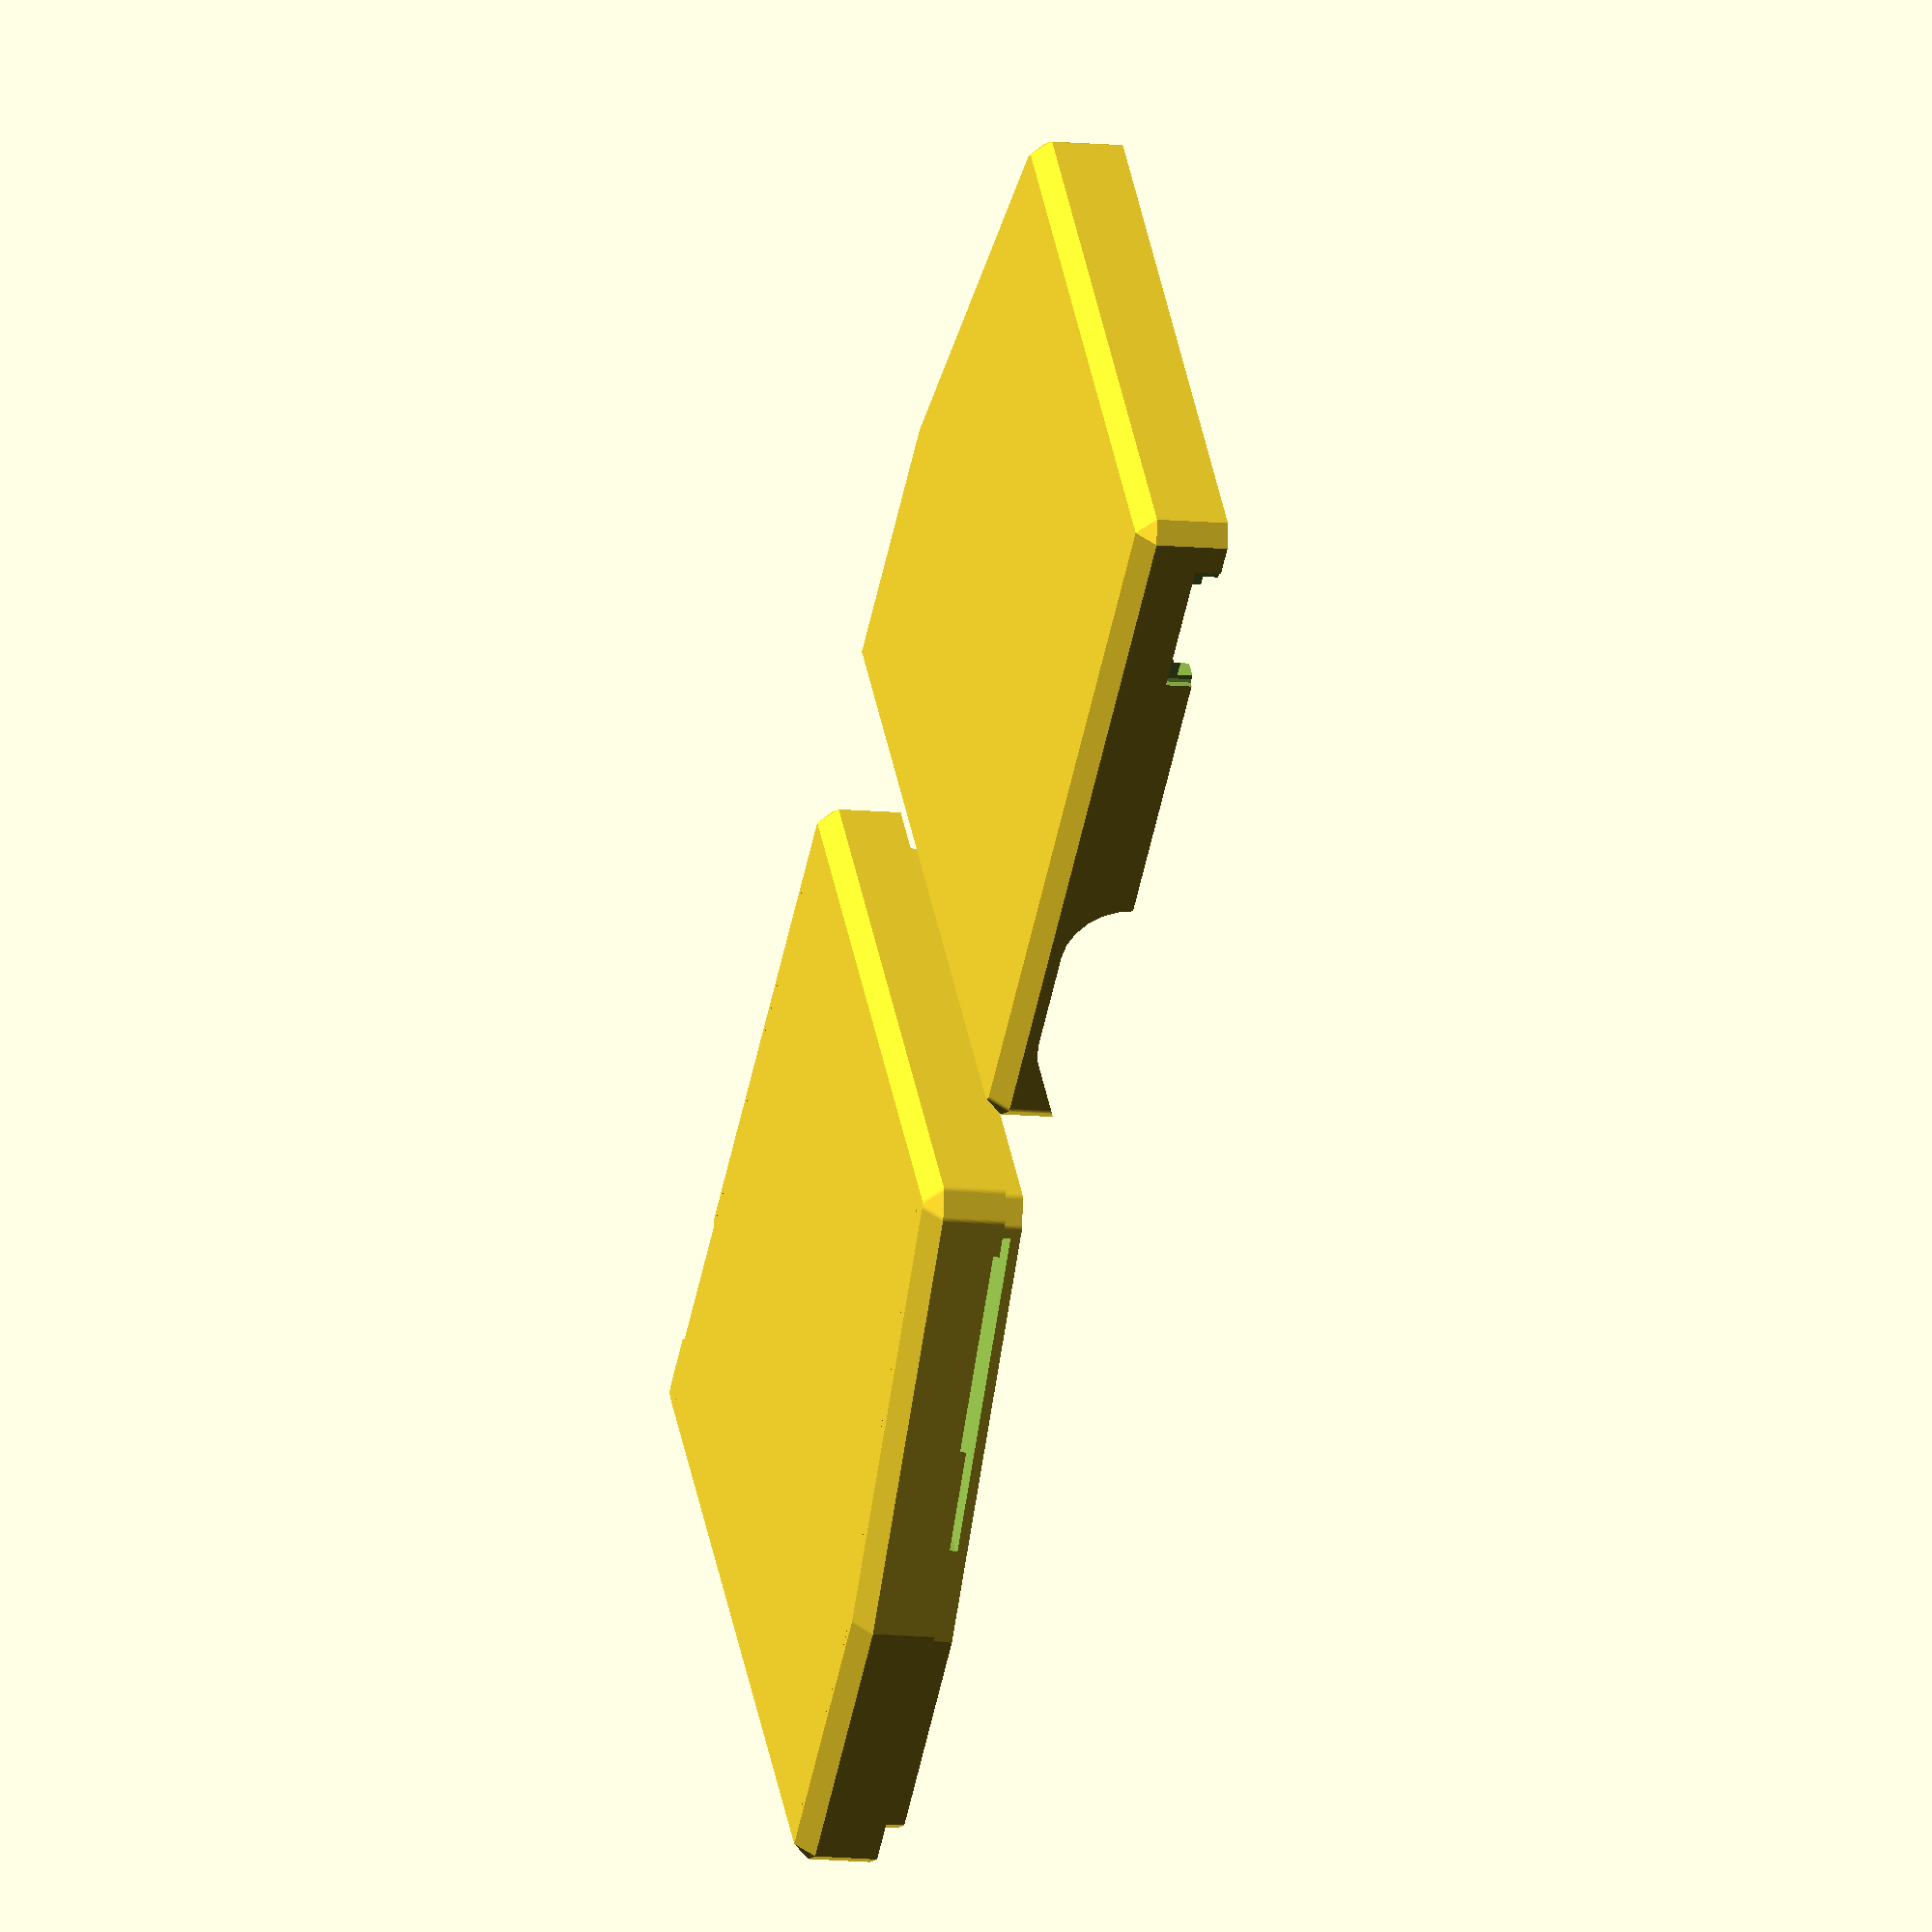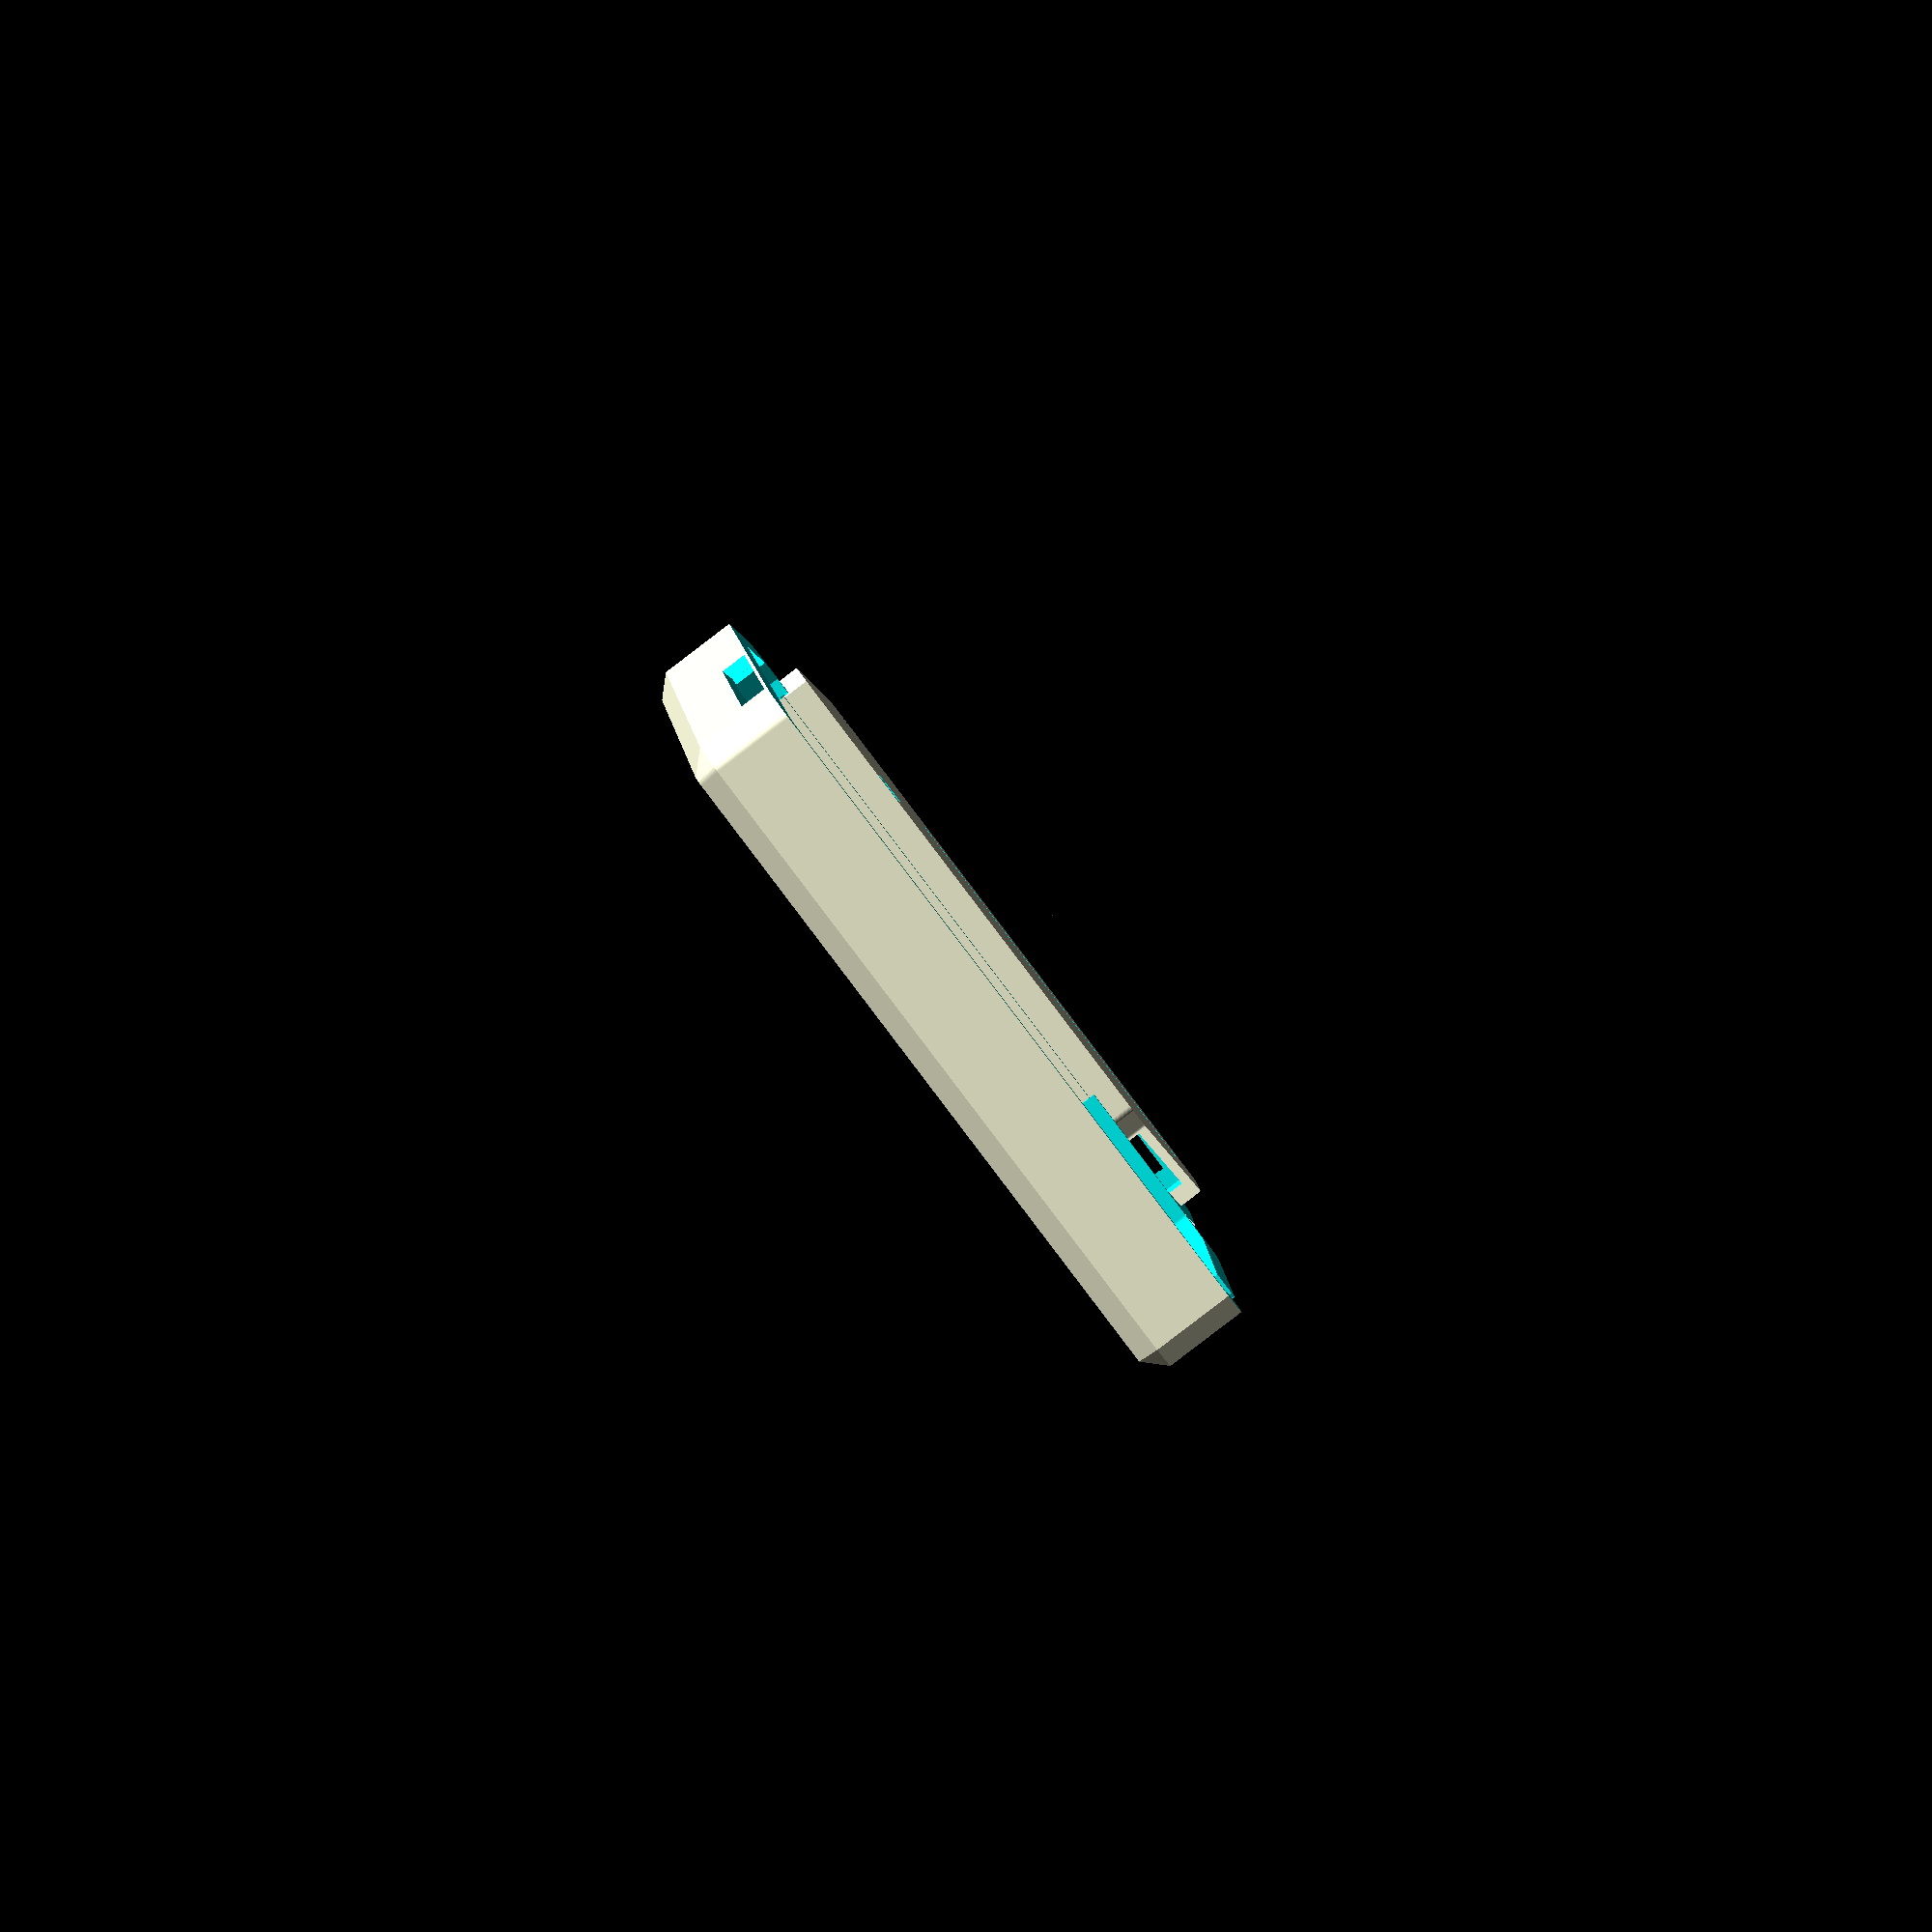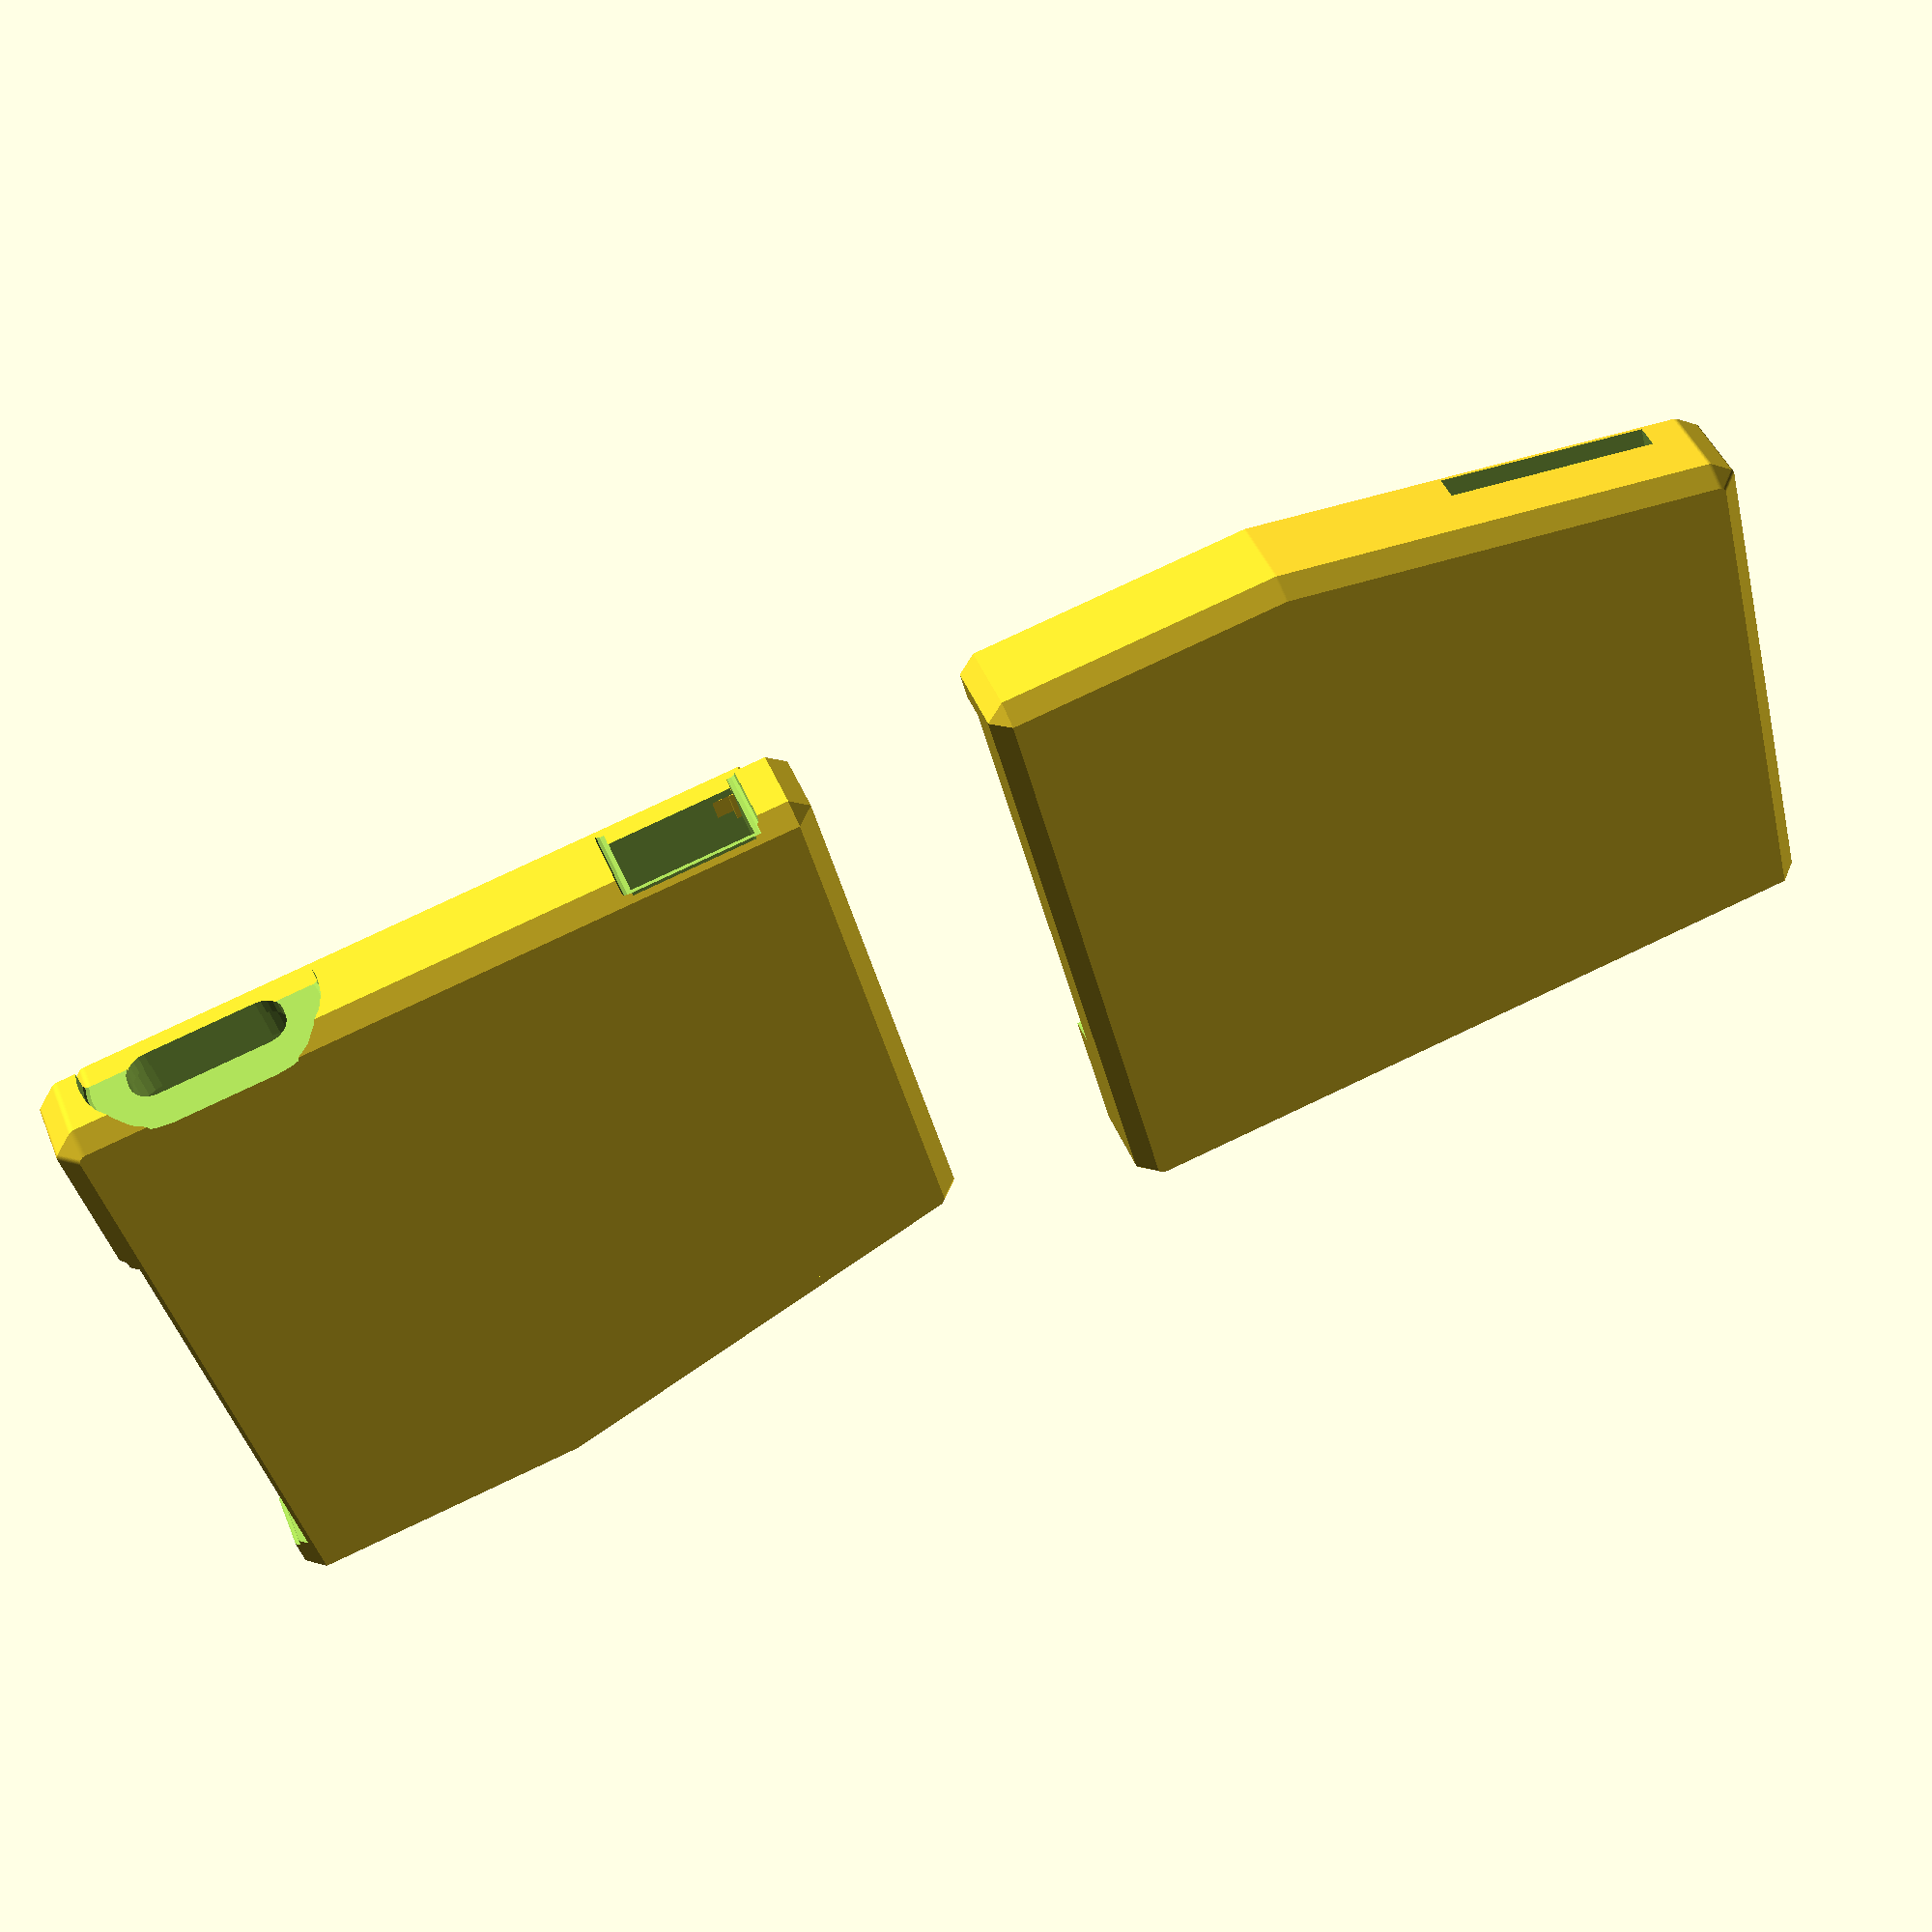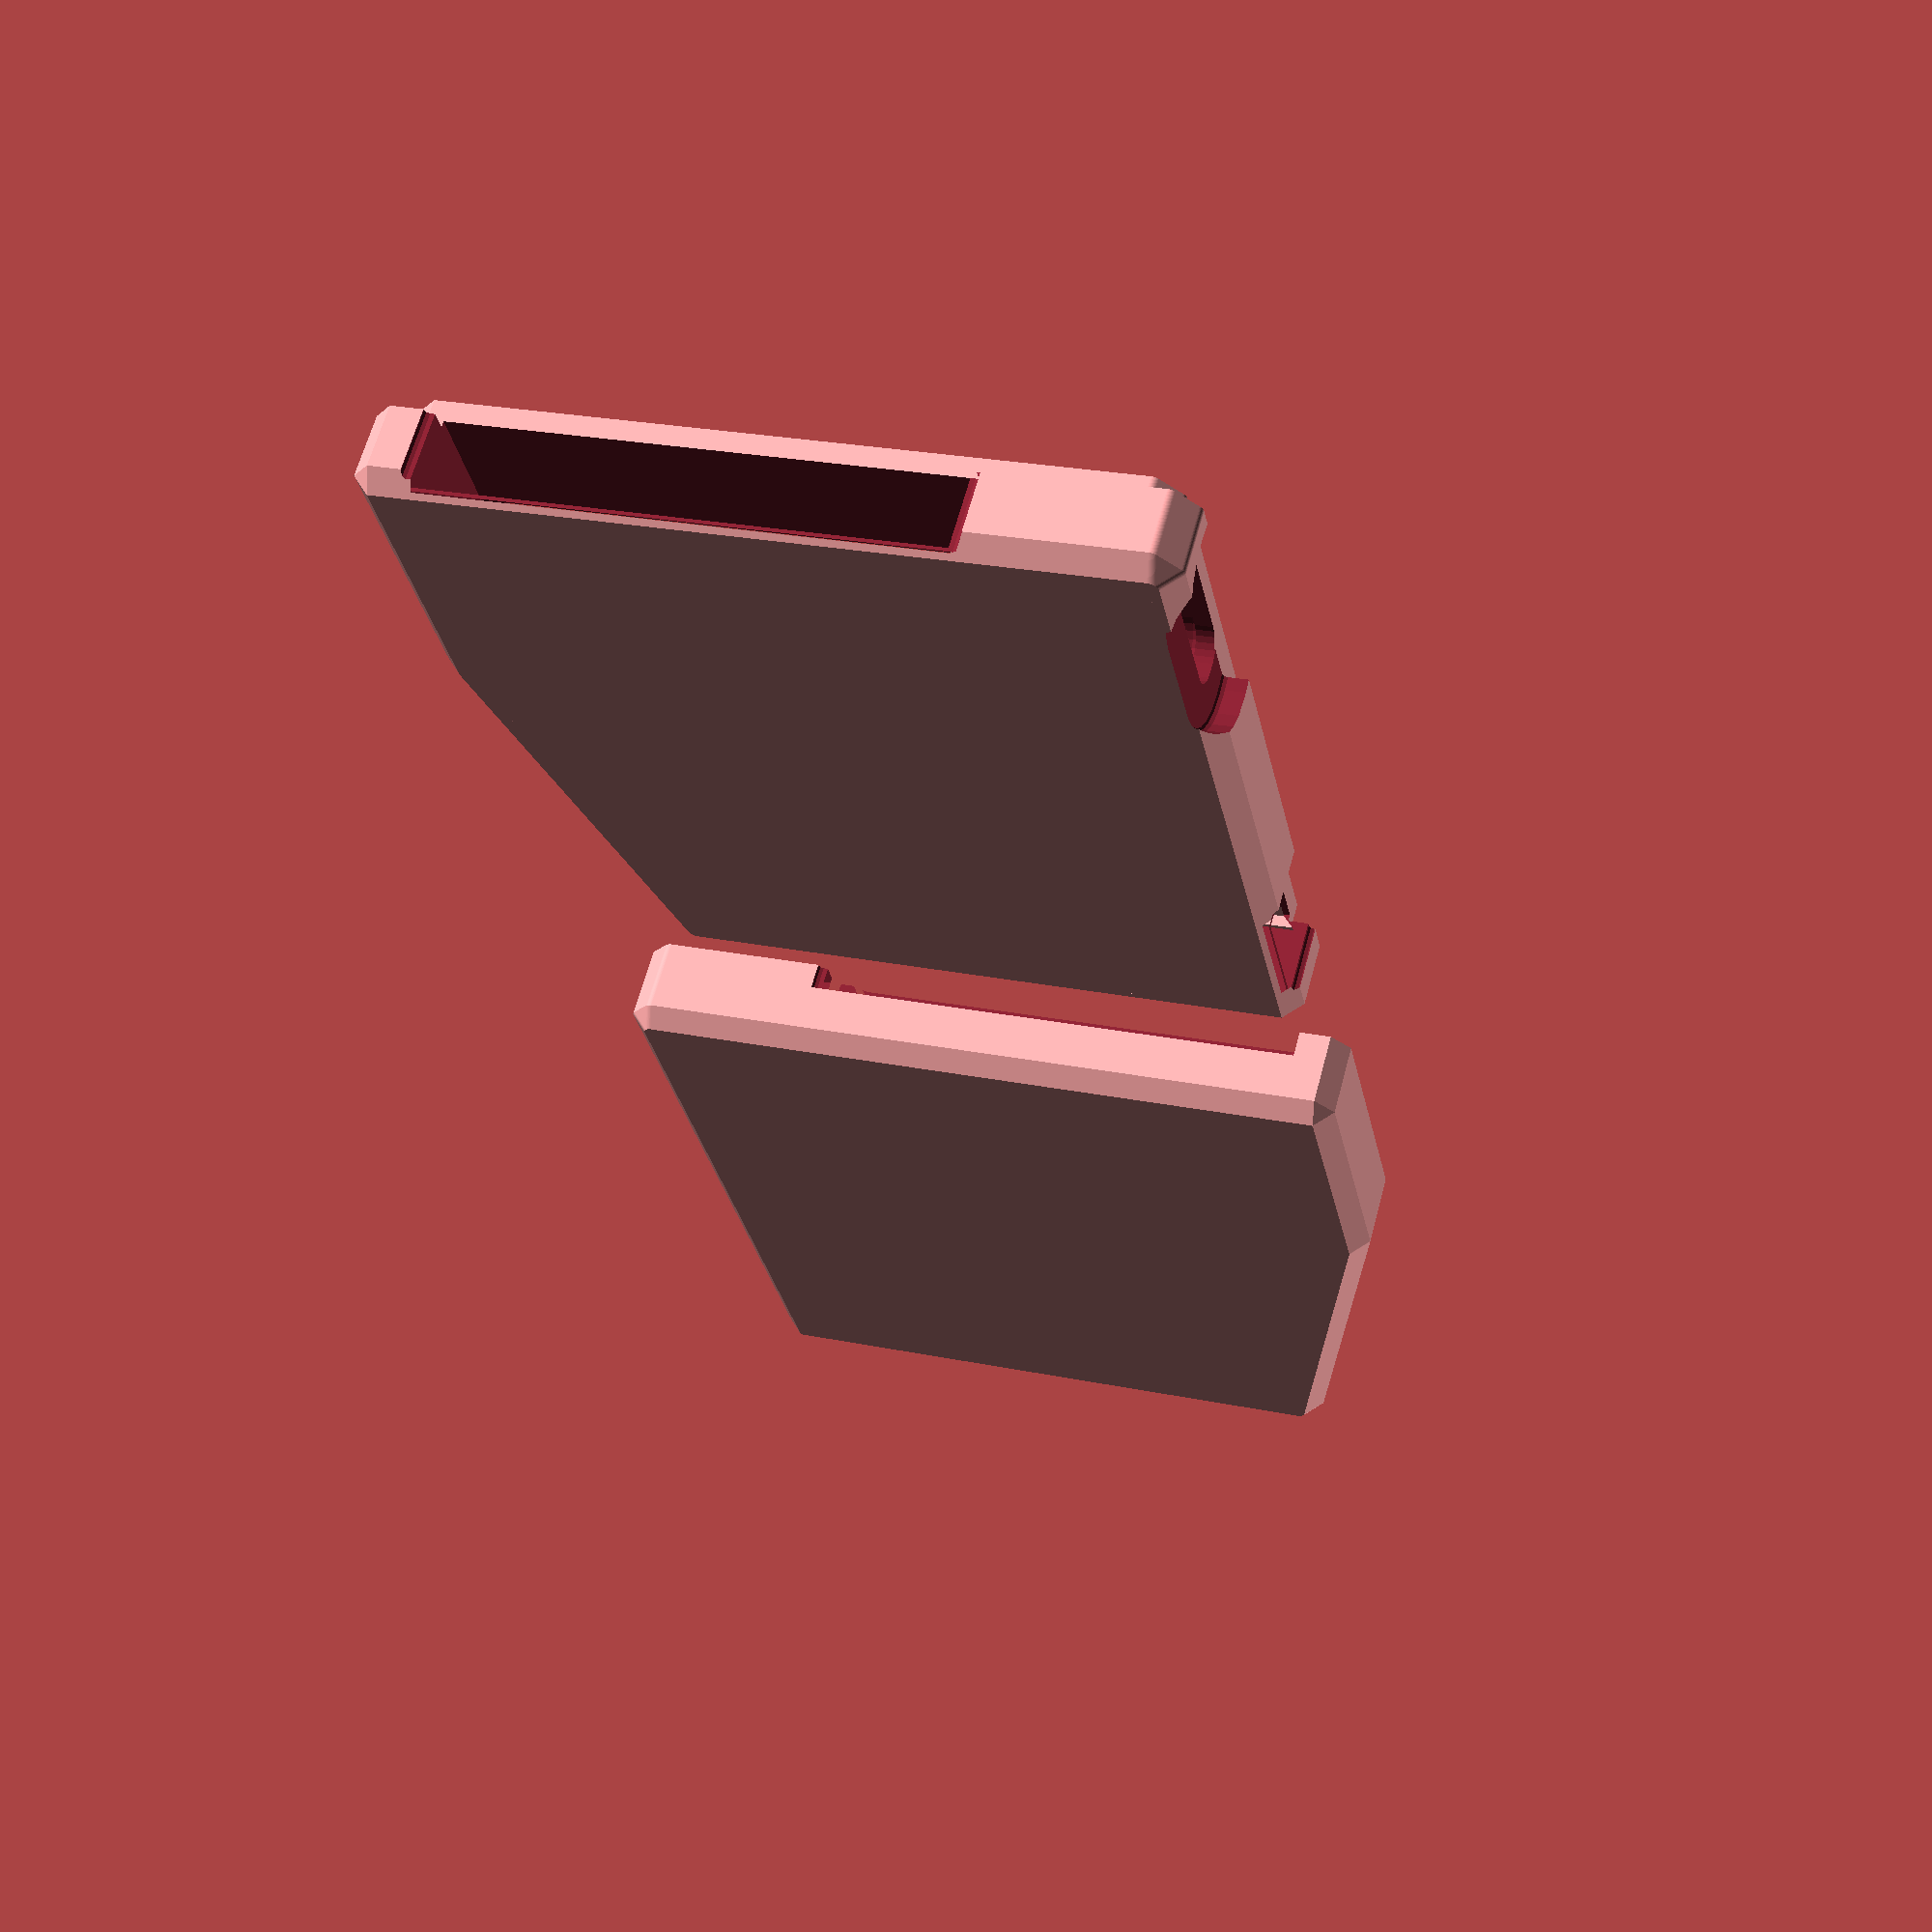
<openscad>
// Generated case design for KiCad/Bell.kicad_pcb
// By https://github.com/revk/PCBCase
// Generated 2021-07-18 11:11:00
// title:	Bell box controller
// date:	2021-06-18
// rev:	1.000000
// company:	Adrian Kennard, Andrews & Arnold Ltd
//

// Globals
margin=0.500000;
overlap=2.000000;
casebase=3.000000;
casetop=5.200000;
casewall=3.000000;
fit=0.000000;
edge=1.000000;
pcbthickness=0.800000;
pcbwidth=36.000000;
pcblength=35.000000;
spacing=52.000000;

// PCB
module pcb(h=pcbthickness){linear_extrude(height=h)polygon([[36.000000,0.500000],[35.543578,0.001903],[35.586824,0.007596],[35.629410,0.017037],[35.671010,0.030154],[35.711309,0.046846],[35.750000,0.066987],[35.786788,0.090424],[35.821394,0.116978],[35.853553,0.146447],[35.883022,0.178606],[35.909576,0.213212],[35.933013,0.250000],[35.953154,0.288691],[35.969846,0.328990],[35.982963,0.370590],[35.992404,0.413176],[35.998097,0.456422],[35.500000,0.000000],[0.000000,0.000000],[0.000000,28.500000],[0.456422,28.998097],[0.413176,28.992404],[0.370590,28.982963],[0.328990,28.969846],[0.288691,28.953154],[0.250000,28.933013],[0.213212,28.909576],[0.178606,28.883022],[0.146447,28.853553],[0.116978,28.821394],[0.090424,28.786788],[0.066987,28.750000],[0.046846,28.711309],[0.030154,28.671010],[0.017037,28.629410],[0.007596,28.586824],[0.001903,28.543578],[0.500000,29.000000],[24.000000,29.000000],[24.000000,34.500000],[24.456422,34.998097],[24.413176,34.992404],[24.370590,34.982963],[24.328990,34.969846],[24.288691,34.953154],[24.250000,34.933013],[24.213212,34.909576],[24.178606,34.883022],[24.146447,34.853553],[24.116978,34.821394],[24.090424,34.786788],[24.066987,34.750000],[24.046846,34.711309],[24.030154,34.671010],[24.017037,34.629410],[24.007596,34.586824],[24.001903,34.543578],[24.500000,35.000000],[36.000000,35.000000]]);}

// Populated PCB
module board(pushed=false){
	pcb();
translate([24.200000,25.500000,0.800000])rotate([0,0,180.000000])m0(pushed); // Package_TO_SOT_SMD:SOT-363_SC-70-6 SOT-363_SC-70-6
translate([26.300000,31.300000,0.800000])m1(pushed); // RevK:R_0603 R_0603_1608Metric
translate([26.300000,30.100000,0.800000])m1(pushed); // RevK:R_0603 R_0603_1608Metric
translate([26.200000,33.000000,0.800000])translate([0.000000,-0.400000,0.000000])m2(pushed); // RevK:LED-RGB-1.6x1.6 LED_0603_1608Metric
translate([26.200000,33.000000,0.800000])translate([0.000000,0.400000,0.000000])m2(pushed); // RevK:LED-RGB-1.6x1.6 LED_0603_1608Metric
translate([12.000000,2.800000,0.800000])rotate([0,0,90.000000])m3(pushed); // RevK:QFN-20-1EP_4x4mm_P0.5mm_EP2.5x2.5mm QFN-20-1EP_4x4mm_P0.5mm_EP2.5x2.5mm
translate([24.100000,15.100000,0.800000])m4(pushed); // Package_SO:SO-8_3.9x4.9mm_P1.27mm HSOP-8-1EP_3.9x4.9mm_P1.27mm_EP2.41x3.1mm
translate([24.100000,20.700000,0.800000])m4(pushed); // Package_SO:SO-8_3.9x4.9mm_P1.27mm HSOP-8-1EP_3.9x4.9mm_P1.27mm_EP2.41x3.1mm
translate([30.000000,0.000000,0.800000])translate([0.000000,3.385000,0.000000])rotate([-90.000000,0.000000,0.000000])m5(pushed); // RevK:USC16-TR-Round CSP-USC16-TR
translate([27.500000,25.500000,0.800000])rotate([0,0,90.000000])m1(pushed); // RevK:R_0603 R_0603_1608Metric
translate([29.400000,21.300000,0.800000])rotate([0,0,90.000000])translate([0.000000,-3.600000,2.500000])rotate([0.000000,0.000000,180.000000])m6(pushed); // RevK:Molex_MiniSPOX_H10RA 22057105
translate([26.300000,25.500000,0.800000])rotate([0,0,270.000000])m7(pushed); // RevK:C_0603 C_0603_1608Metric
translate([9.500000,19.300000,0.800000])m8(pushed); // RevK:ESP32-WROOM-32 ESP32-WROOM-32
translate([20.000000,4.500000,0.800000])translate([-1.950000,0.650000,0.000000])rotate([0.000000,0.000000,90.000000])m9(pushed); // RevK:RegulatorBlock SOT-23-6
translate([20.000000,4.500000,0.800000])translate([-4.050000,0.600000,0.000000])rotate([0.000000,0.000000,90.000000])m7(pushed); // RevK:C_0603 C_0603_1608Metric
translate([20.000000,4.500000,0.800000])translate([-2.800000,-2.900000,0.000000])rotate([0.000000,0.000000,90.000000])m10(pushed); // RevK:RegulatorBlock C_0805_2012Metric
translate([20.000000,4.500000,0.800000])translate([3.450000,-2.900000,0.000000])rotate([0.000000,0.000000,90.000000])m10(pushed); // RevK:RegulatorBlock C_0805_2012Metric
translate([20.000000,4.500000,0.800000])translate([1.950000,0.600000,0.000000])rotate([0.000000,0.000000,90.000000])m11(pushed); // RevK:RegulatorBlock TYA4020
translate([20.000000,4.500000,0.800000])translate([0.275000,-2.500000,0.000000])m12(pushed); // RevK:RegulatorBlock D_1206_3216Metric
translate([26.300000,28.900000,0.800000])rotate([0,0,180.000000])m1(pushed); // RevK:R_0603 R_0603_1608Metric
translate([22.000000,11.500000,0.800000])rotate([0,0,180.000000])m1(pushed); // RevK:R_0603 R_0603_1608Metric
translate([25.500000,11.500000,0.800000])rotate([0,0,180.000000])m1(pushed); // RevK:R_0603 R_0603_1608Metric
translate([20.900000,25.500000,0.800000])rotate([0,0,270.000000])m1(pushed); // RevK:R_0603 R_0603_1608Metric
translate([3.700000,6.600000,0.800000])translate([0.000000,-3.600000,2.500000])rotate([0.000000,0.000000,180.000000])m13(pushed); // RevK:Molex_MiniSPOX_H2RA 22057025
translate([25.000000,9.500000,0.800000])m12(pushed); // RevK:RegulatorBlock D_1206_3216Metric
translate([22.100000,25.500000,0.800000])rotate([0,0,90.000000])m7(pushed); // RevK:C_0603 C_0603_1608Metric
translate([12.000000,5.800000,0.800000])rotate([0,0,180.000000])m7(pushed); // RevK:C_0603 C_0603_1608Metric
}

module b(cx,cy,z,w,l,h){translate([cx-w/2,cy-l/2,z])cube([w,l,h]);}
module m0(pushed=false)
{ // Package_TO_SOT_SMD:SOT-363_SC-70-6 SOT-363_SC-70-6
b(0,0,0,1.15,2.0,1.1);
b(0,0,0,2.1,2.0,0.6);
}

module m1(pushed=false)
{ // RevK:R_0603 R_0603_1608Metric
b(0,0,0,2.8,0.95,0.5); // Pad size
}

module m2(pushed=false)
{ // RevK:LED-RGB-1.6x1.6 LED_0603_1608Metric
b(0,0,0,1.6,0.8,0.25);
b(0,0,0,1.2,0.8,0.55);
b(0,0,0,0.8,0.8,0.95);
}

module m3(pushed=false)
{ // RevK:QFN-20-1EP_4x4mm_P0.5mm_EP2.5x2.5mm QFN-20-1EP_4x4mm_P0.5mm_EP2.5x2.5mm
cube([4,4,1],center=true);
}

module m4(pushed=false)
{ // Package_SO:SO-8_3.9x4.9mm_P1.27mm HSOP-8-1EP_3.9x4.9mm_P1.27mm_EP2.41x3.1mm
b(0,0,0,3.9,4.9,1.75);
b(0,0,0,6.0,4.9,0.6);
}

module m5(pushed=false)
{ // RevK:USC16-TR-Round CSP-USC16-TR
rotate([90,0,0])translate([-4.47,-3.84,0])
{
	translate([1.63,0,1.63])
	rotate([-90,0,0])
	hull()
	{
		cylinder(d=3.26,h=7.75,$fn=24);
		translate([5.68,0,0])
		cylinder(d=3.26,h=7.75,$fn=24);
	}
	translate([0,6.65,0])cube([8.94,1.1,1.63]);
	translate([0,2.2,0])cube([8.94,1.6,1.63]);
	// Plug
	translate([1.63,-20,1.63])
	rotate([-90,0,0])
	hull()
	{
		cylinder(d=2.5,h=21,$fn=24);
		translate([5.68,0,0])
		cylinder(d=2.5,h=21,$fn=24);
	}
	translate([1.63,-22.5,1.63])
	rotate([-90,0,0])
	hull()
	{
		cylinder(d=7,h=21,$fn=24);
		translate([5.68,0,0])
		cylinder(d=7,h=21,$fn=24);
	}
}

}

module m6(pushed=false)
{ // RevK:Molex_MiniSPOX_H10RA 22057105
N=10;
A=2.4+N*2.5;
rotate([0,0,180])
translate([-A/2,-2.94,-2.5])
{
	cube([A,4.9,4.9]);
	cube([A,5.9,3.9]);
	hull()
	{
		cube([A,7.4,1]);
		cube([A,7.9,0.5]);
	}
	translate([1,6,-3.5])cube([A-2,1.2,6]);
	// Plug
	translate([0.5,-20,0.6])cube([A-1,21,4.1]);
	translate([0,-23,0])cube([A,20,4.9]);
}

}

module m7(pushed=false)
{ // RevK:C_0603 C_0603_1608Metric
b(0,0,0,2.8,0.95,1); // Pad size
}

module m8(pushed=false)
{ // RevK:ESP32-WROOM-32 ESP32-WROOM-32
translate([-9,-9.75,0])
{
	cube([18,25.50,0.80]);
	translate([1.1,1.05,0])cube([15.80,17.60,3.10]);
	translate([-0.5,0.865,0])cube([19,17.4,0.8]);
	translate([2.65,-0.5,0])cube([12.7,2,0.8]);

}
}

module m9(pushed=false)
{ // RevK:RegulatorBlock SOT-23-6
b(0,0,0,3.05,3.05,0.5);
b(0,0,0,1.45,3.05,1.1);
}

module m10(pushed=false)
{ // RevK:RegulatorBlock C_0805_2012Metric
b(0,0,0,3.2,1.45,1); // Pad size
}

module m11(pushed=false)
{ // RevK:RegulatorBlock TYA4020
b(0,0,0,4,4,2.1);
}

module m12(pushed=false)
{ // RevK:RegulatorBlock D_1206_3216Metric
b(0,0,0,4.4,1.75,1.2); // Pad size
}

module m13(pushed=false)
{ // RevK:Molex_MiniSPOX_H2RA 22057025
N=2;
A=2.4+N*2.5;
rotate([0,0,180])
translate([-A/2,-2.94,-2.5])
{
	cube([A,4.9,4.9]);
	cube([A,5.9,3.9]);
	hull()
	{
		cube([A,7.4,1]);
		cube([A,7.9,0.5]);
	}
	translate([1,6,-3.5])cube([A-2,1.2,6]);
	// Plug
	translate([0.5,-20,0.6])cube([A-1,21,4.1]);
	translate([0,-23,0])cube([A,20,4.9]);
}

}

height=casebase+pcbthickness+casetop;

module boardf()
{ // This is the board, but stretched up to make a push out in from the front
	render()
	{
		intersection()
		{
			translate([-casewall-1,-casewall-1,-casebase-1]) cube([pcbwidth+casewall*2+2,pcblength+casewall*2+2,height+2]);
			minkowski()
			{
				board(true);
				cylinder(h=height+100,d=margin,$fn=8);
			}
		}
	}
}

module boardb()
{ // This is the board, but stretched down to make a push out in from the back
	render()
	{
		intersection()
		{
			translate([-casewall-1,-casewall-1,-casebase-1]) cube([pcbwidth+casewall*2+2,pcblength+casewall*2+2,height+2]);
			minkowski()
			{
				board(true);
				translate([0,0,-height-100])
				cylinder(h=height+100,d=margin,$fn=8);
			}
		}
	}
}

module boardm()
{
	render()
	{
 		minkowski()
 		{
			translate([0,0,-margin/2])cylinder(d=margin,h=margin,$fn=8);
 			board(false);
		}
		hull()intersection()
    		{
        		translate([0,0,-(casebase-1)])pcb(pcbthickness+(casebase-1)+(casetop-1));
        		board(false);
    		}
 	}
}

module pcbh()
{ // PCB shape for case
	hull()pcb();
}

module pyramid()
{ // A pyramid
 polyhedron(points=[[0,0,0],[-height,-height,height],[-height,height,height],[height,height,height],[height,-height,height]],faces=[[0,1,2],[0,2,3],[0,3,4],[0,4,1],[4,3,2,1]]);
}

module wall(d=0)
{ // The case wall
    	translate([0,0,-casebase-1])
    	minkowski()
    	{
    		pcbh();
	        cylinder(d=margin+d*2,h=height+2-pcbthickness,$fn=8);
   	}
}

module cutf()
{ // This cut up from base in the wall
	intersection()
	{
		boardf();
		difference()
		{
			translate([-casewall+0.01,-casewall+0.01,-casebase+0.01])cube([pcbwidth+casewall*2-0.02,pcblength+casewall*2-0.02,casebase+overlap]);
			wall();
			boardb();
		}
	}
}

module cutb()
{ // The cut down from top in the wall
	intersection()
	{
		boardb();
		difference()
		{
			translate([-casewall+0.01,-casewall+0.01,0.01])cube([pcbwidth+casewall*2-0.02,pcblength+casewall*2-0.02,casetop+pcbthickness]);
			wall();
			boardf();
		}
	}
}

module cutpf()
{ // the push up but pyramid
	render()
	intersection()
	{
		minkowski()
		{
			pyramid();
			cutf();
		}
		difference()
		{
			translate([-casewall-0.01,-casewall-0.01,-casebase-0.01])cube([pcbwidth+casewall*2+0.02,pcblength+casewall*2+0.02,casebase+overlap+0.02]);
			wall();
			board(true);
		}
		translate([-casewall,-casewall,-casebase])case();
	}
}

module cutpb()
{ // the push down but pyramid
	render()
	intersection()
	{
		minkowski()
		{
			scale([1,1,-1])pyramid();
			cutb();
		}
		difference()
		{
			translate([-casewall-0.01,-casewall-0.01,-0.01])cube([pcbwidth+casewall*2+0.02,pcblength+casewall*2+0.02,casetop+pcbthickness+0.02]);
			wall();
			board(true);
		}
		translate([-casewall,-casewall,-casebase])case();
	}
}


module case()
{ // The basic case
        minkowski()
        {
            pcbh();
            hull()
		{
			translate([edge,0,edge])
			cube([casewall*2-edge*2,casewall*2,height-edge*2-pcbthickness]);
			translate([0,edge,edge])
			cube([casewall*2,casewall*2-edge*2,height-edge*2-pcbthickness]);
			translate([edge,edge,0])
			cube([casewall*2-edge*2,casewall*2-edge*2,height-pcbthickness]);
		}
        }
}

module cut(d=0)
{ // The cut point in the wall
	minkowski()
	{
        	pcbh();
		hull()
		{
			translate([casewall/2-d/2-margin/4+casewall/3,casewall/2-d/2-margin/4,casebase])
				cube([casewall+d+margin/2-2*casewall/3,casewall+d+margin/2,casetop+pcbthickness+1]);
			translate([casewall/2-d/2-margin/4,casewall/2-d/2-margin/4+casewall/3,casebase])
				cube([casewall+d+margin/2,casewall+d+margin/2-2*casewall/3,casetop+pcbthickness+1]);
		}
	}
}

module base()
{ // The base
	difference()
	{
		case();
		difference()
		{
			union()
			{
				translate([-1,-1,casebase+overlap])cube([pcbwidth+casewall*2+2,pcblength+casewall*2+2,casetop+1]);
				cut(fit);
			}
		}
		translate([casewall,casewall,casebase])boardf();
		translate([casewall,casewall,casebase])boardm();
		translate([casewall,casewall,casebase])cutpf();
	}
	translate([casewall,casewall,casebase])cutpb();
}

module top()
{
	translate([0,pcblength+casewall*2,height])rotate([180,0,0])
	{
		difference()
		{
			case();
			difference()
			{
				translate([-1,-1,-1])cube([pcbwidth+casewall*2+2,pcblength+casewall*2+2,casebase+overlap-margin+1]);
				cut(-fit);
			}
			translate([casewall,casewall,casebase])boardb();
			translate([casewall,casewall,casebase])boardm();
			translate([casewall,casewall,casebase])cutpb();
		}
		translate([casewall,casewall,casebase])cutpf();
	}
}

module test()
{
	translate([0*spacing,0,0])pcb();
	translate([1*spacing,0,0])wall();
	translate([2*spacing,0,0])board();
	translate([3*spacing,0,0])board(true);
	translate([4*spacing,0,0])boardf();
	translate([5*spacing,0,0])boardb();
	translate([6*spacing,0,0])cutpf();
	translate([7*spacing,0,0])cutpb();
	translate([8*spacing,0,0])cutf();
	translate([9*spacing,0,0])cutb();
	translate([10*spacing,0,0])case();
	translate([11*spacing,0,0])base();
	translate([12*spacing,0,0])top();
}

module parts()
{
	base();
	translate([spacing,0,0])top();
}
base(); translate([spacing,0,0])top();

</openscad>
<views>
elev=10.4 azim=40.9 roll=254.5 proj=o view=solid
elev=88.0 azim=272.4 roll=307.3 proj=p view=solid
elev=314.3 azim=13.8 roll=158.6 proj=p view=solid
elev=117.3 azim=101.6 roll=345.1 proj=p view=wireframe
</views>
